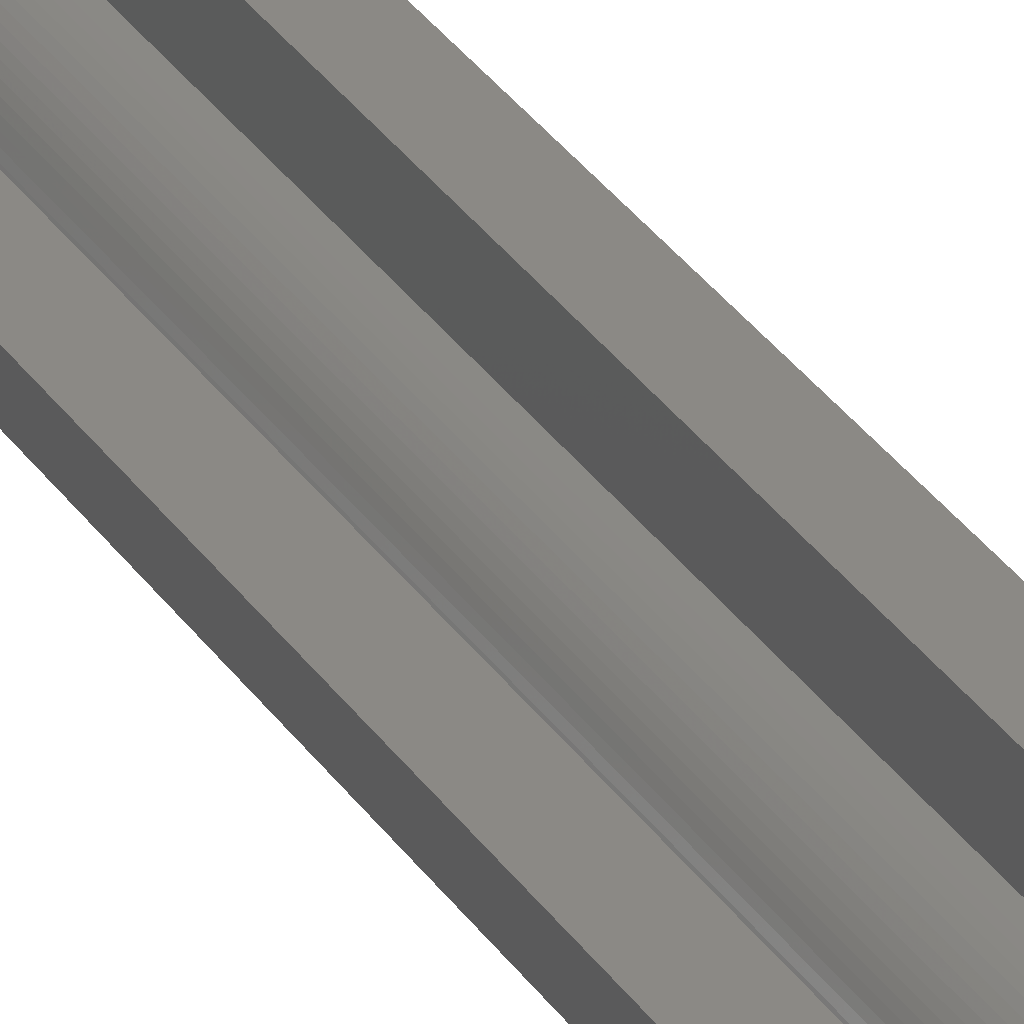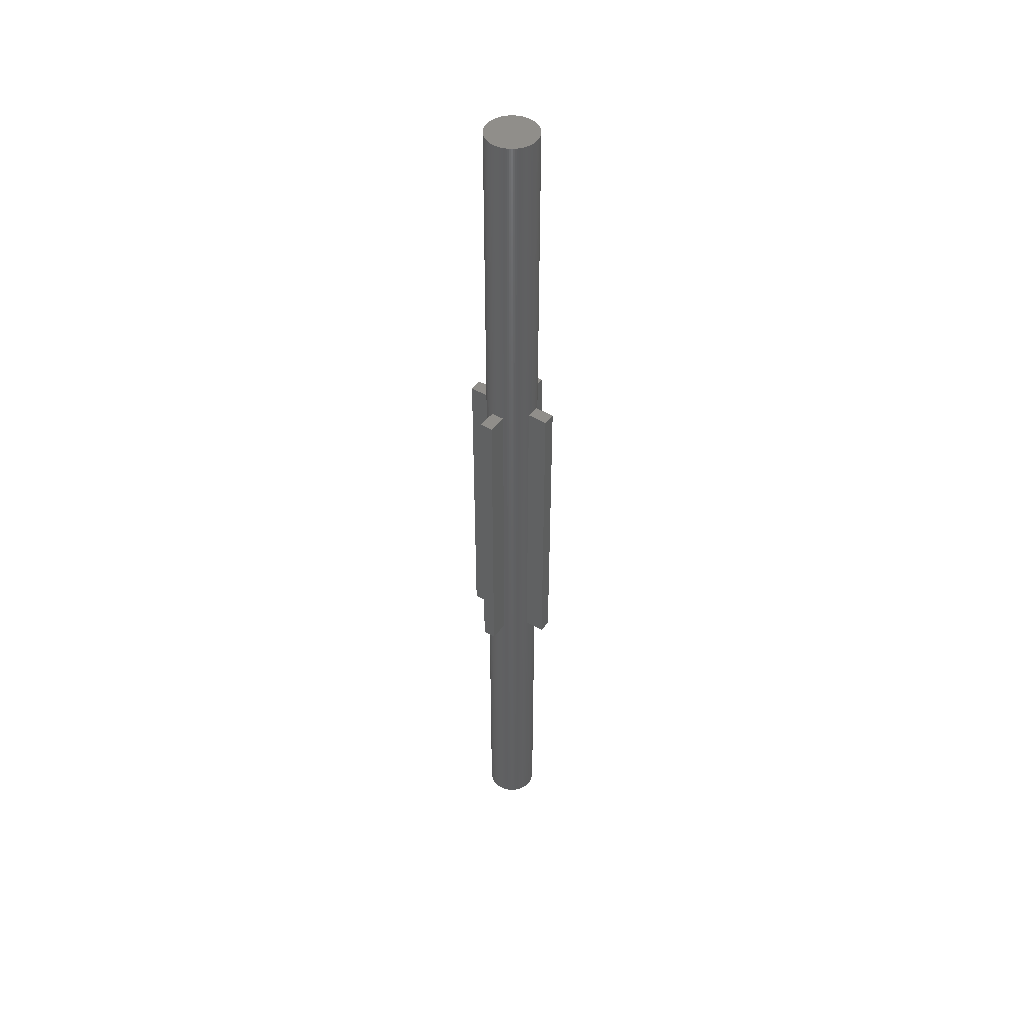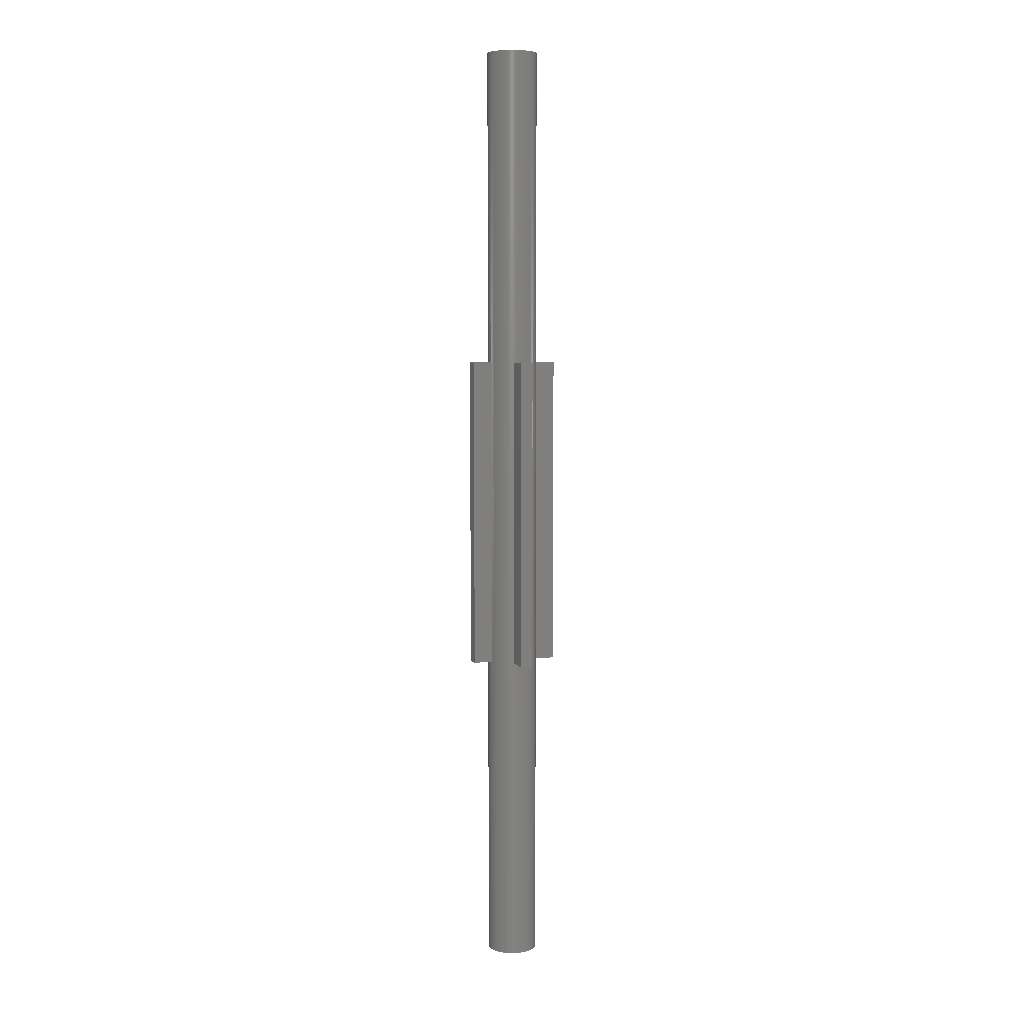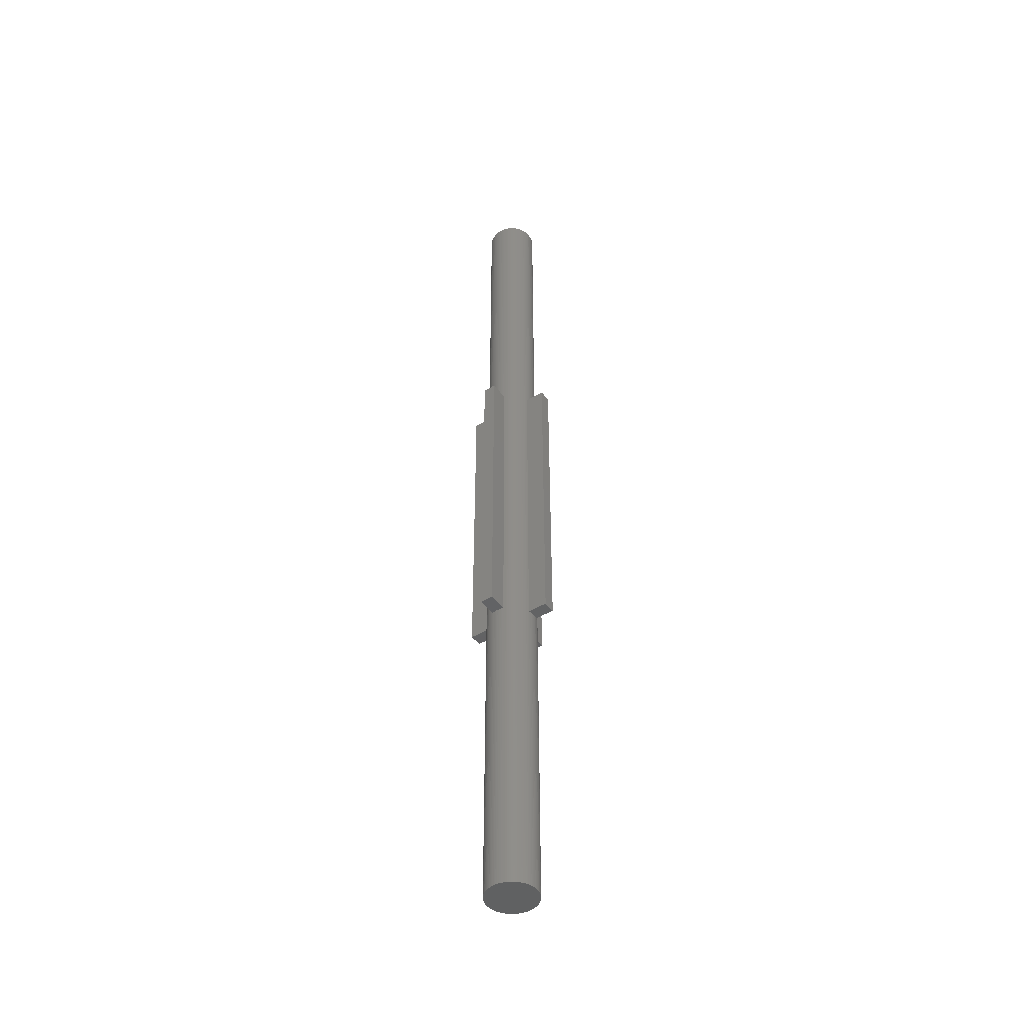
<metadata>
{"format":"stl","ext":"stl","renderer":"f3d","projection":"perspective","resolution":1024,"background":"white","views":[{"elev":29.5,"azim":-26.4,"up":"+Y"},{"elev":46.3,"azim":124.6,"up":"+Z"},{"elev":6.5,"azim":-20.0,"up":"+Z"},{"elev":-45.2,"azim":124.3,"up":"+Z"}]}
</metadata>
<code>
# stl→obj: 272 verts, 540 faces
v 4 0 -25
v 3.99 0.279 -75
v 3.99 0.279 -25
v 4 0 -75
v 4 0 75
v 3.99 0.279 25
v 3.99 0.279 75
v 4 0 25
v -4 0 -75
v -3.99 0.279 -25
v -3.99 0.279 -75
v -4 0 -25
v -4 0 25
v -3.99 0.279 75
v -3.99 0.279 25
v -4 0 75
v 0.1396 3.998 -75
v -0.1396 3.998 -25
v 0.1396 3.998 -25
v -0.1396 3.998 -75
v 0.1396 3.998 25
v -0.1396 3.998 75
v 0.1396 3.998 75
v -0.1396 3.998 25
v -0.1396 -3.998 -75
v 0.1396 -3.998 -25
v -0.1396 -3.998 -25
v 0.1396 -3.998 -75
v -0.1396 -3.998 25
v 0.1396 -3.998 75
v -0.1396 -3.998 75
v 0.1396 -3.998 25
v 2.877 2.779 -75
v 2.677 2.973 75
v 2.877 2.779 75
v 2.677 2.973 -75
v -2.677 2.973 -75
v -2.877 2.779 75
v -2.677 2.973 75
v -2.877 2.779 -75
v -1.498 3.709 -75
v -1.753 3.595 75
v -1.498 3.709 75
v -1.753 3.595 -75
v 3.759 1.368 75
v 3.654 1.627 -75
v 3.654 1.627 75
v 3.759 1.368 -75
v 1.498 3.709 -75
v 1.236 3.804 75
v 1.498 3.709 75
v 1.236 3.804 -75
v 2.237 3.316 -75
v 2 3.464 75
v 2.237 3.316 75
v 2 3.464 -75
v -3.654 1.627 -75
v -3.532 1.878 75
v -3.532 1.878 -75
v -3.654 1.627 75
v -0.6946 3.939 -75
v -0.9677 3.881 -25
v -0.6946 3.939 -25
v -0.9677 3.881 -75
v -0.6946 3.939 25
v -0.9677 3.881 75
v -0.6946 3.939 75
v -0.9677 3.881 25
v 0.9677 -3.881 -25
v 0.9677 -3.881 -75
v 1 -3.872 -25
v 0.9677 -3.881 25
v 1.236 -3.804 75
v 0.9677 -3.881 75
v 1 -3.872 25
v 1.236 -3.804 -75
v 0.6946 -3.939 -75
v 0.6946 -3.939 -25
v 0.6946 -3.939 25
v 0.6946 -3.939 75
v 3.961 0.5567 75
v 3.913 0.8316 25
v 3.913 0.8316 75
v 3.961 0.5567 25
v 3.961 0.5567 -25
v 3.913 0.8316 -75
v 3.913 0.8316 -25
v 3.961 0.5567 -75
v 3.392 2.12 75
v 3.236 2.351 -75
v 3.236 2.351 75
v 3.392 2.12 -75
v 3.064 2.571 -75
v 3.064 2.571 75
v 3.532 1.878 75
v 3.532 1.878 -75
v 0.6946 3.939 -75
v 0.4181 3.978 -25
v 0.6946 3.939 -25
v 0.4181 3.978 -75
v 0.6946 3.939 25
v 0.4181 3.978 75
v 0.6946 3.939 75
v 0.4181 3.978 25
v 1.753 3.595 75
v 1.753 3.595 -75
v 2.463 3.152 -75
v 2.463 3.152 75
v -3.845 1.103 -75
v -3.871 1 -25
v -3.845 1.103 75
v -3.913 0.8316 -75
v -3.913 0.8316 -25
v -3.871 1 25
v -3.913 0.8316 25
v -3.913 0.8316 75
v -3.236 2.351 -75
v -3.064 2.571 75
v -3.064 2.571 -75
v -3.236 2.351 75
v -3.392 2.12 -75
v -3.392 2.12 75
v -3.759 1.368 -75
v -3.759 1.368 75
v -3.961 0.5567 -75
v -3.961 0.5567 -25
v -3.961 0.5567 25
v -3.961 0.5567 75
v -2 3.464 -75
v -2.237 3.316 75
v -2 3.464 75
v -2.237 3.316 -75
v -1 3.872 -25
v -1.236 3.804 75
v -1 3.872 25
v -1.236 3.804 -75
v -0.4181 3.978 -25
v -0.4181 3.978 -75
v -0.4181 3.978 75
v -0.4181 3.978 25
v 1.753 -3.595 -75
v 2 -3.464 75
v 1.753 -3.595 75
v 2 -3.464 -75
v -3.532 -1.878 -75
v -3.654 -1.627 75
v -3.654 -1.627 -75
v -3.532 -1.878 75
v 0.4181 -3.978 75
v 0.4181 -3.978 25
v 0.4181 -3.978 -25
v 0.4181 -3.978 -75
v 3.845 1.103 75
v 3.845 1.103 -75
v 3.871 1 25
v 3.871 1 -25
v 0.9677 3.881 -75
v 0.9677 3.881 -25
v 0.9677 3.881 25
v 0.9677 3.881 75
v 1 3.872 25
v 1 3.872 -25
v 3.99 -0.279 75
v 3.961 -0.5567 75
v 3.913 -0.8316 75
v 3.845 -1.103 75
v 3.759 -1.368 75
v 3.654 -1.627 75
v 3.532 -1.878 75
v 3.392 -2.12 75
v 3.236 -2.351 75
v 3.064 -2.571 75
v 2.877 -2.779 75
v 2.677 -2.973 75
v 2.463 -3.152 75
v 2.237 -3.316 75
v 1.498 -3.709 75
v -0.4181 -3.978 75
v -0.6946 -3.939 75
v -0.9677 -3.881 75
v -1.236 -3.804 75
v -1.498 -3.709 75
v -1.753 -3.595 75
v -2 -3.464 75
v -2.237 -3.316 75
v -2.463 3.152 75
v -2.463 -3.152 75
v -2.677 -2.973 75
v -2.877 -2.779 75
v -3.064 -2.571 75
v -3.236 -2.351 75
v -3.392 -2.12 75
v -3.759 -1.368 75
v -3.845 -1.103 75
v -3.913 -0.8316 75
v -3.961 -0.5567 75
v -3.99 -0.279 75
v -2.463 3.152 -75
v 3.99 -0.279 -25
v 3.99 -0.279 -75
v 3.99 -0.279 25
v 3.532 -1.878 -75
v 3.392 -2.12 -75
v 3.759 -1.368 -75
v 3.654 -1.627 -75
v 3.913 -0.8316 -25
v 3.961 -0.5567 -75
v 3.961 -0.5567 -25
v 3.913 -0.8316 -75
v 3.961 -0.5567 25
v 3.913 -0.8316 25
v 3.236 -2.351 -75
v 3.064 -2.571 -75
v -1 -3.872 25
v -1 -3.872 -25
v -1.236 -3.804 -75
v -0.9677 -3.881 -25
v -0.9677 -3.881 -75
v -0.9677 -3.881 25
v -3.913 -0.8316 -75
v -3.871 -1 -25
v -3.913 -0.8316 -25
v -3.845 -1.103 -75
v -3.871 -1 25
v -3.913 -0.8316 25
v -3.759 -1.368 -75
v 3.845 -1.103 -75
v 2.877 -2.779 -75
v 2.677 -2.973 -75
v 2.463 -3.152 -75
v 2.237 -3.316 -75
v 1.498 -3.709 -75
v -0.4181 -3.978 -75
v -0.6946 -3.939 -75
v -1.498 -3.709 -75
v -1.753 -3.595 -75
v -2 -3.464 -75
v -2.237 -3.316 -75
v -2.463 -3.152 -75
v -2.677 -2.973 -75
v -2.877 -2.779 -75
v -3.064 -2.571 -75
v -3.236 -2.351 -75
v -3.392 -2.12 -75
v -3.961 -0.5567 -75
v -3.99 -0.279 -75
v -0.4181 -3.978 -25
v -0.4181 -3.978 25
v -3.961 -0.5567 25
v -3.961 -0.5567 -25
v 3.871 -1 25
v 3.871 -1 -25
v -0.6946 -3.939 -25
v -0.6946 -3.939 25
v -3.99 -0.279 25
v -3.99 -0.279 -25
v -7 -1 -25
v -7 1 25
v -7 1 -25
v -7 -1 25
v 7 1 25
v 7 -1 25
v 7 1 -25
v 7 -1 -25
v 1 7 -25
v -1 7 25
v 1 7 25
v -1 7 -25
v 1 -7 25
v -1 -7 25
v -1 -7 -25
v 1 -7 -25
f 1 2 3
f 2 1 4
f 5 6 7
f 6 5 8
f 9 10 11
f 10 9 12
f 13 14 15
f 14 13 16
f 17 18 19
f 18 17 20
f 21 22 23
f 22 21 24
f 25 26 27
f 26 25 28
f 29 30 31
f 30 29 32
f 33 34 35
f 34 33 36
f 37 38 39
f 38 37 40
f 41 42 43
f 42 41 44
f 45 46 47
f 46 45 48
f 49 50 51
f 50 49 52
f 53 54 55
f 54 53 56
f 57 58 59
f 58 57 60
f 61 62 63
f 62 61 64
f 65 66 67
f 66 65 68
f 69 70 71
f 72 73 74
f 75 73 72
f 71 73 75
f 76 71 70
f 71 76 73
f 77 69 78
f 69 77 70
f 79 74 80
f 74 79 72
f 81 82 83
f 82 81 84
f 85 86 87
f 86 85 88
f 3 88 85
f 88 3 2
f 7 84 81
f 84 7 6
f 89 90 91
f 90 89 92
f 91 93 94
f 93 91 90
f 95 92 89
f 92 95 96
f 97 98 99
f 98 97 100
f 101 102 103
f 102 101 104
f 100 19 98
f 19 100 17
f 104 23 102
f 23 104 21
f 56 105 54
f 105 56 106
f 107 55 108
f 55 107 53
f 109 110 111
f 112 110 109
f 110 112 113
f 114 111 110
f 115 111 114
f 111 115 116
f 117 118 119
f 118 117 120
f 119 38 40
f 38 119 118
f 121 120 117
f 120 121 122
f 123 60 57
f 60 123 124
f 125 113 112
f 113 125 126
f 127 116 115
f 116 127 128
f 129 130 131
f 130 129 132
f 44 131 42
f 131 44 129
f 62 64 133
f 68 134 66
f 135 134 68
f 133 134 135
f 136 133 64
f 133 136 134
f 20 137 18
f 137 20 138
f 24 139 22
f 139 24 140
f 141 142 143
f 142 141 144
f 145 146 147
f 146 145 148
f 32 149 30
f 149 32 150
f 28 151 26
f 151 28 152
f 153 48 45
f 48 153 154
f 153 155 154
f 83 155 153
f 155 83 82
f 156 154 155
f 87 154 156
f 154 87 86
f 94 33 35
f 33 94 93
f 47 96 95
f 96 47 46
f 157 99 158
f 99 157 97
f 159 103 160
f 103 159 101
f 50 161 160
f 50 162 161
f 52 162 50
f 52 158 162
f 158 52 157
f 160 161 159
f 106 51 105
f 51 106 49
f 36 108 34
f 108 36 107
f 59 122 121
f 122 59 58
f 109 124 123
f 124 109 111
f 11 126 125
f 126 11 10
f 15 128 127
f 128 15 14
f 7 163 5
f 81 163 7
f 81 164 163
f 83 164 81
f 83 165 164
f 153 165 83
f 153 166 165
f 45 166 153
f 45 167 166
f 47 167 45
f 47 168 167
f 95 168 47
f 95 169 168
f 89 169 95
f 89 170 169
f 91 170 89
f 91 171 170
f 94 171 91
f 94 172 171
f 35 172 94
f 35 173 172
f 34 173 35
f 34 174 173
f 108 174 34
f 108 175 174
f 55 175 108
f 55 176 175
f 54 176 55
f 54 142 176
f 105 142 54
f 105 143 142
f 51 143 105
f 51 177 143
f 50 177 51
f 50 73 177
f 160 73 50
f 160 74 73
f 103 74 160
f 103 80 74
f 102 80 103
f 102 149 80
f 23 149 102
f 23 30 149
f 22 30 23
f 22 31 30
f 139 31 22
f 139 178 31
f 67 178 139
f 67 179 178
f 66 179 67
f 66 180 179
f 134 180 66
f 134 181 180
f 43 181 134
f 43 182 181
f 42 182 43
f 42 183 182
f 131 183 42
f 131 184 183
f 130 184 131
f 130 185 184
f 186 185 130
f 186 187 185
f 39 187 186
f 39 188 187
f 38 188 39
f 38 189 188
f 118 189 38
f 118 190 189
f 120 190 118
f 120 191 190
f 122 191 120
f 122 192 191
f 58 192 122
f 58 148 192
f 60 148 58
f 60 146 148
f 124 146 60
f 124 193 146
f 111 193 124
f 111 194 193
f 116 194 111
f 116 195 194
f 128 195 116
f 128 196 195
f 14 196 128
f 14 197 196
f 197 14 16
f 132 186 130
f 186 132 198
f 198 39 186
f 39 198 37
f 136 43 134
f 43 136 41
f 138 63 137
f 63 138 61
f 140 67 139
f 67 140 65
f 199 4 1
f 4 199 200
f 163 8 5
f 8 163 201
f 170 202 169
f 202 170 203
f 168 204 167
f 204 168 205
f 206 207 208
f 207 206 209
f 165 210 164
f 210 165 211
f 208 200 199
f 200 208 207
f 164 201 163
f 201 164 210
f 172 212 171
f 212 172 213
f 181 214 180
f 181 215 214
f 216 215 181
f 216 217 215
f 217 216 218
f 180 214 219
f 220 221 222
f 221 223 224
f 223 221 220
f 224 195 225
f 224 194 195
f 194 224 223
f 147 193 226
f 193 147 146
f 200 2 4
f 207 2 200
f 207 88 2
f 209 88 207
f 209 86 88
f 227 86 209
f 227 154 86
f 204 154 227
f 204 48 154
f 205 48 204
f 205 46 48
f 202 46 205
f 202 96 46
f 203 96 202
f 203 92 96
f 212 92 203
f 212 90 92
f 213 90 212
f 213 93 90
f 228 93 213
f 228 33 93
f 229 33 228
f 229 36 33
f 230 36 229
f 230 107 36
f 231 107 230
f 231 53 107
f 144 53 231
f 144 56 53
f 141 56 144
f 141 106 56
f 232 106 141
f 232 49 106
f 76 49 232
f 76 52 49
f 70 52 76
f 70 157 52
f 77 157 70
f 77 97 157
f 152 97 77
f 152 100 97
f 28 100 152
f 28 17 100
f 25 17 28
f 25 20 17
f 233 20 25
f 233 138 20
f 234 138 233
f 234 61 138
f 218 61 234
f 218 64 61
f 216 64 218
f 216 136 64
f 235 136 216
f 235 41 136
f 236 41 235
f 236 44 41
f 236 129 44
f 237 129 236
f 238 129 237
f 238 132 129
f 239 132 238
f 239 198 132
f 240 198 239
f 240 37 198
f 241 37 240
f 241 40 37
f 242 40 241
f 242 119 40
f 243 119 242
f 243 117 119
f 244 117 243
f 244 121 117
f 145 121 244
f 145 59 121
f 147 59 145
f 147 57 59
f 226 57 147
f 226 123 57
f 223 123 226
f 223 109 123
f 220 109 223
f 220 112 109
f 245 112 220
f 245 125 112
f 246 125 245
f 246 11 125
f 11 246 9
f 232 143 177
f 143 232 141
f 76 177 73
f 177 76 232
f 167 227 166
f 227 167 204
f 229 173 174
f 173 229 228
f 173 213 172
f 213 173 228
f 231 175 176
f 175 231 230
f 230 174 175
f 174 230 229
f 171 203 170
f 203 171 212
f 233 27 247
f 27 233 25
f 248 31 178
f 31 248 29
f 242 191 243
f 191 242 190
f 225 196 249
f 196 225 195
f 220 250 245
f 250 220 222
f 150 80 149
f 80 150 79
f 152 78 151
f 78 152 77
f 169 205 168
f 205 169 202
f 165 251 211
f 251 166 252
f 166 251 165
f 252 209 206
f 252 227 209
f 227 252 166
f 144 176 142
f 176 144 231
f 234 247 253
f 247 234 233
f 254 178 179
f 178 254 248
f 219 179 180
f 179 219 254
f 218 253 217
f 253 218 234
f 240 187 188
f 187 240 239
f 237 183 184
f 183 237 236
f 238 184 185
f 184 238 237
f 243 192 244
f 192 243 191
f 244 148 145
f 148 244 192
f 241 190 242
f 190 241 189
f 241 188 189
f 188 241 240
f 226 194 223
f 194 226 193
f 249 197 255
f 197 249 196
f 245 256 246
f 256 245 250
f 255 16 13
f 16 255 197
f 246 12 9
f 12 246 256
f 236 182 183
f 182 236 235
f 235 181 182
f 181 235 216
f 239 185 187
f 185 239 238
f 257 258 259
f 258 257 260
f 261 8 262
f 261 6 8
f 261 84 6
f 261 82 84
f 82 261 155
f 201 262 8
f 210 262 201
f 211 262 210
f 262 211 251
f 15 258 13
f 127 258 15
f 115 258 127
f 258 115 114
f 260 13 258
f 13 260 255
f 255 260 249
f 249 260 225
f 225 260 224
f 262 263 261
f 263 262 264
f 256 257 12
f 250 257 256
f 222 257 250
f 257 222 221
f 259 12 257
f 12 259 10
f 10 259 126
f 126 259 113
f 113 259 110
f 264 1 263
f 264 199 1
f 264 208 199
f 264 206 208
f 206 264 252
f 3 263 1
f 85 263 3
f 87 263 85
f 263 87 156
f 252 262 251
f 262 252 264
f 257 224 260
f 224 257 221
f 263 155 261
f 155 263 156
f 110 258 114
f 258 110 259
f 265 266 267
f 266 265 268
f 267 159 161
f 267 101 159
f 267 104 101
f 267 21 104
f 267 24 21
f 266 24 267
f 24 266 140
f 140 266 65
f 65 266 68
f 68 266 135
f 72 269 75
f 79 269 72
f 150 269 79
f 32 269 150
f 29 269 32
f 270 29 248
f 270 248 254
f 270 254 219
f 270 219 214
f 29 270 269
f 271 269 270
f 269 271 272
f 272 69 71
f 272 78 69
f 272 151 78
f 272 26 151
f 272 27 26
f 271 27 272
f 27 271 247
f 247 271 253
f 253 271 217
f 217 271 215
f 158 265 162
f 99 265 158
f 98 265 99
f 19 265 98
f 18 265 19
f 268 18 137
f 268 137 63
f 268 63 62
f 18 268 265
f 268 62 133
f 161 265 267
f 265 161 162
f 269 71 75
f 71 269 272
f 133 266 268
f 266 133 135
f 271 214 215
f 214 271 270

</code>
